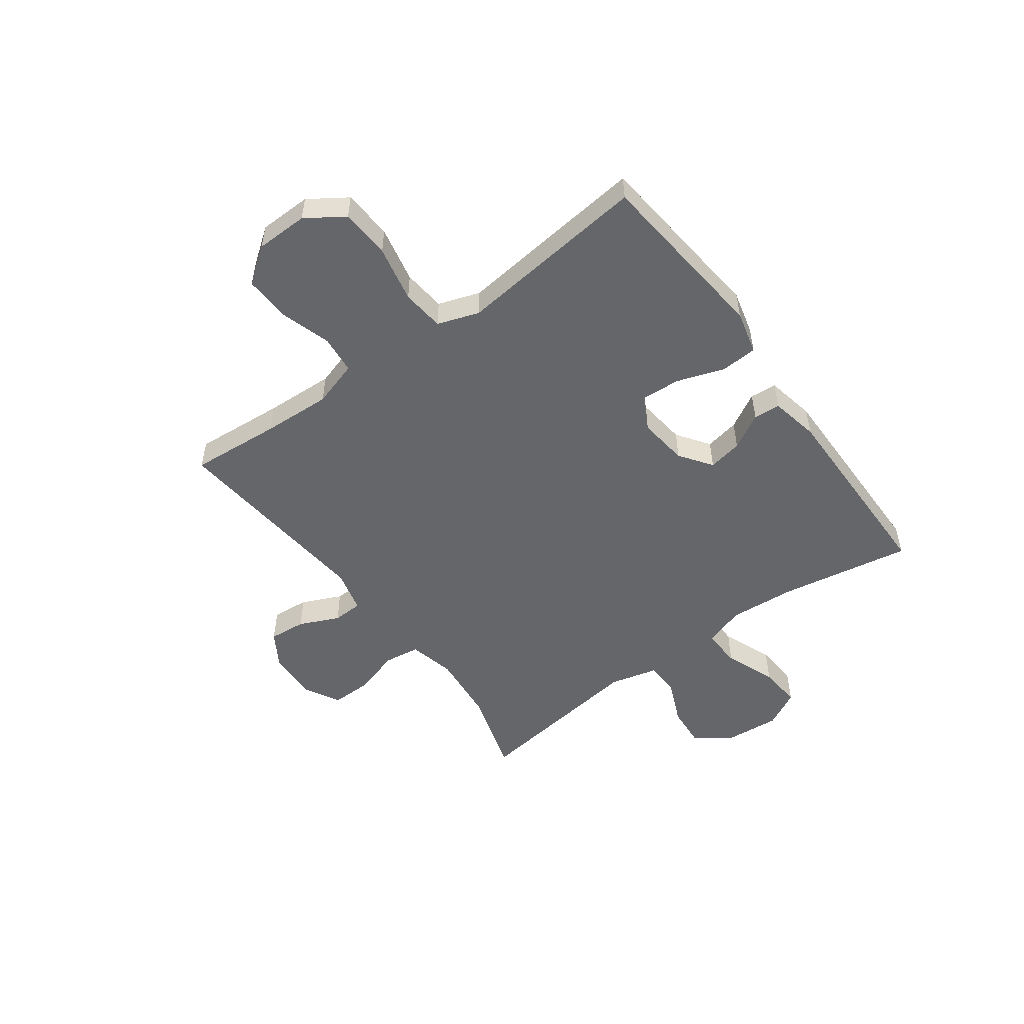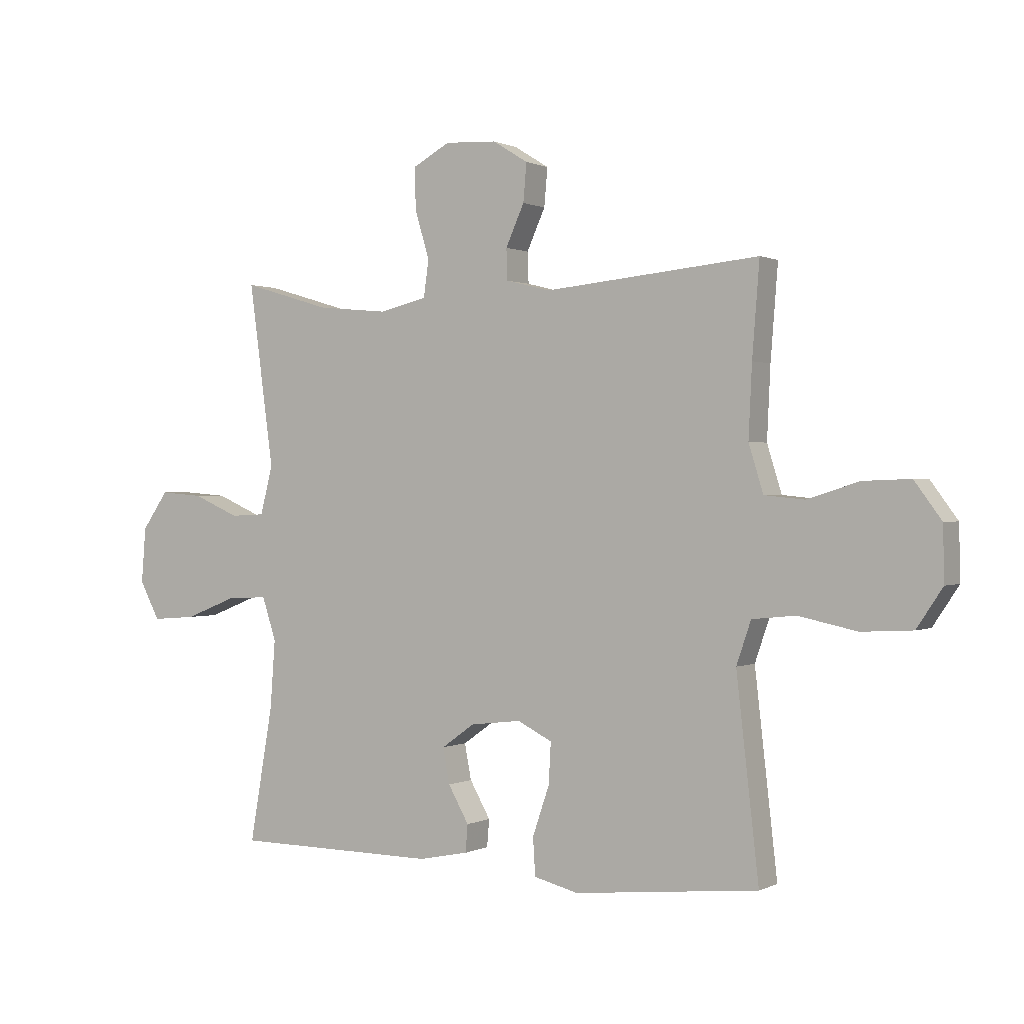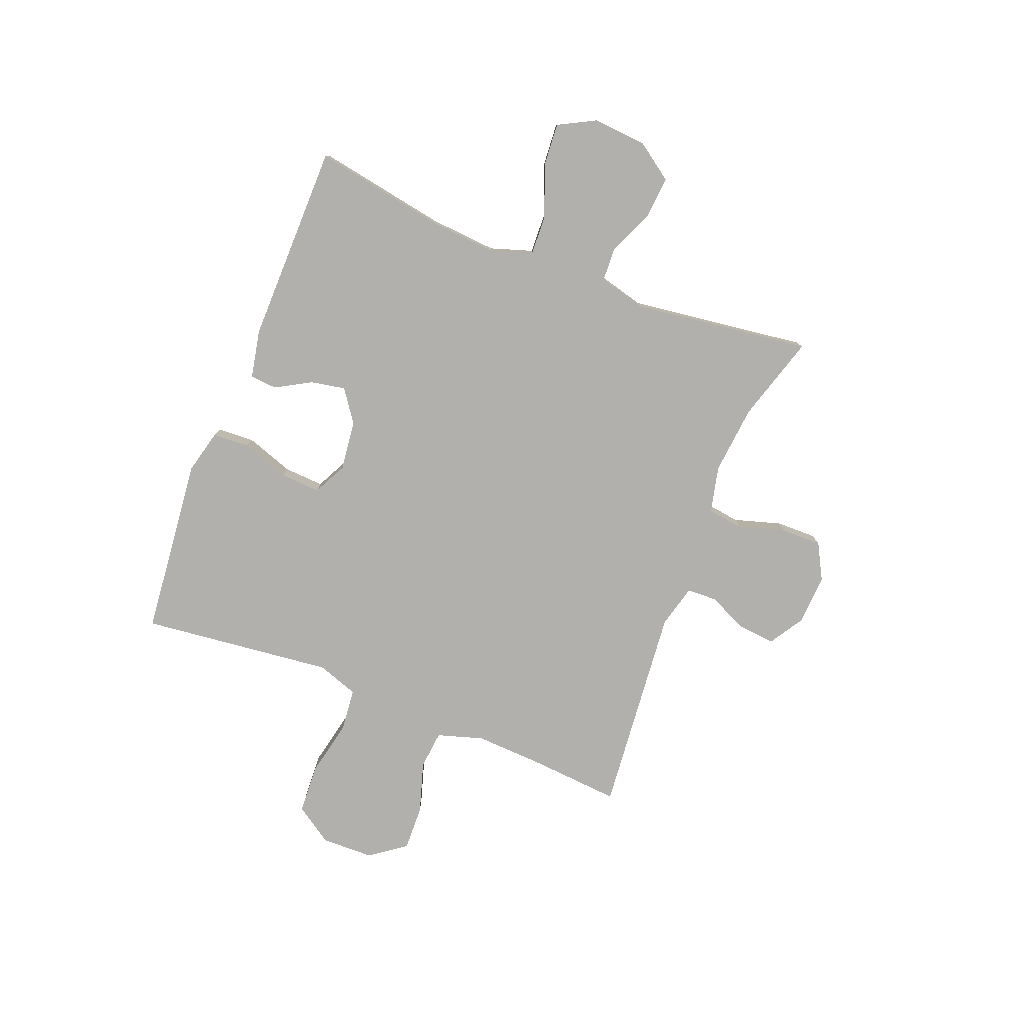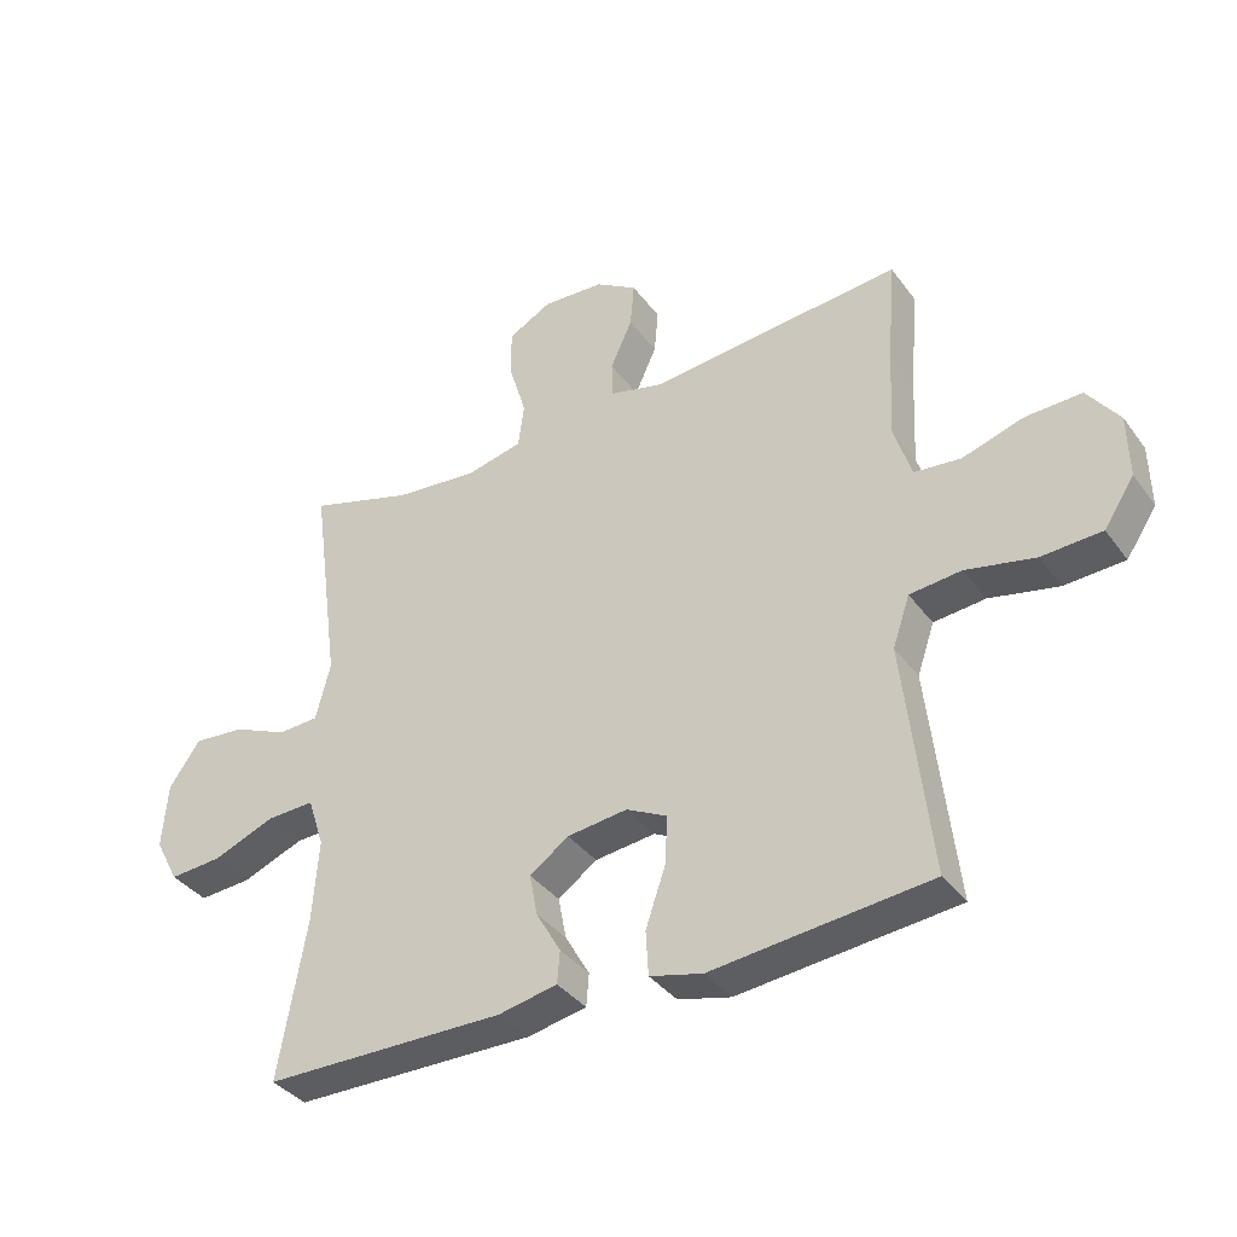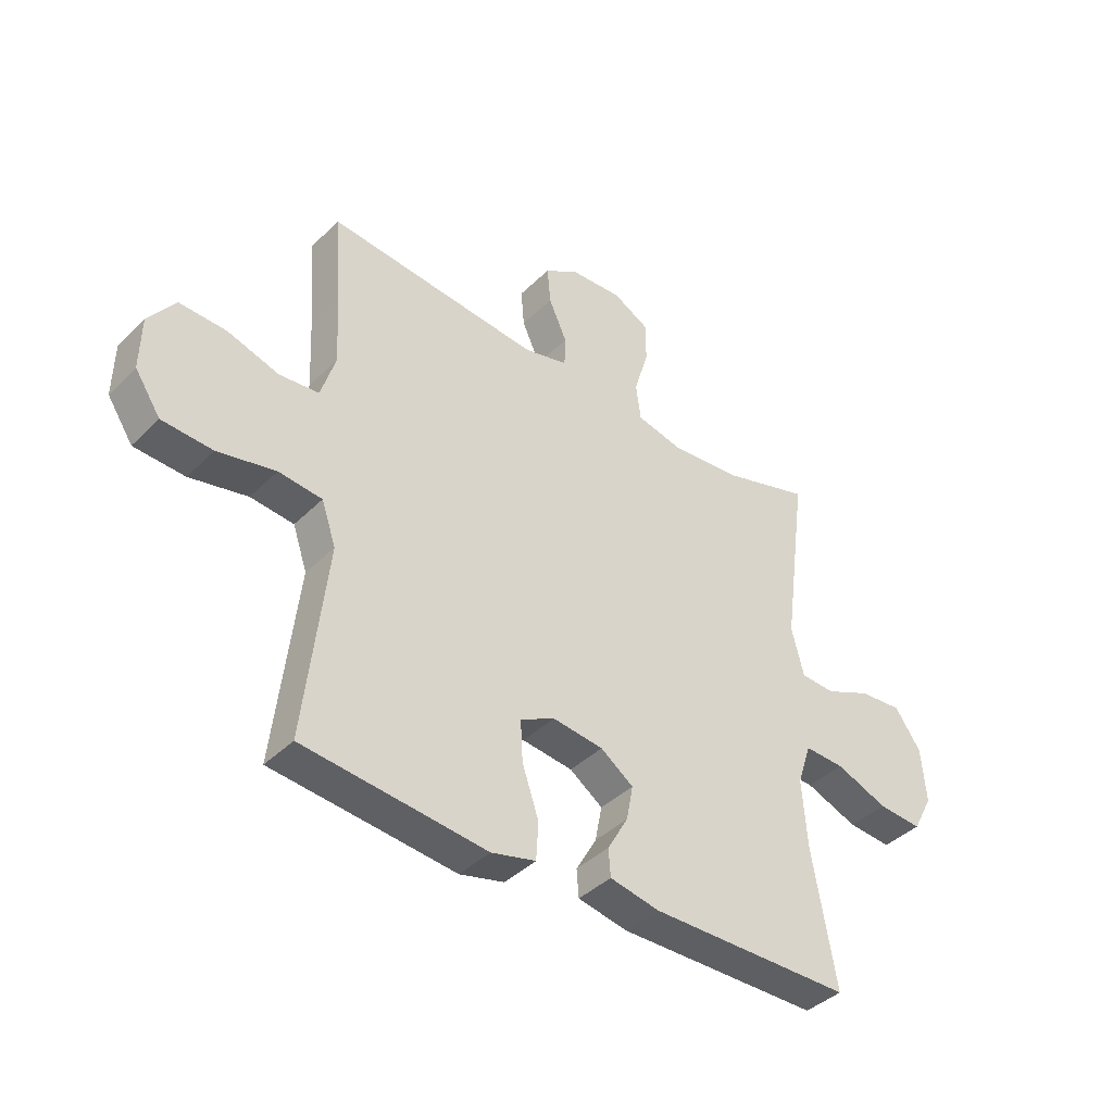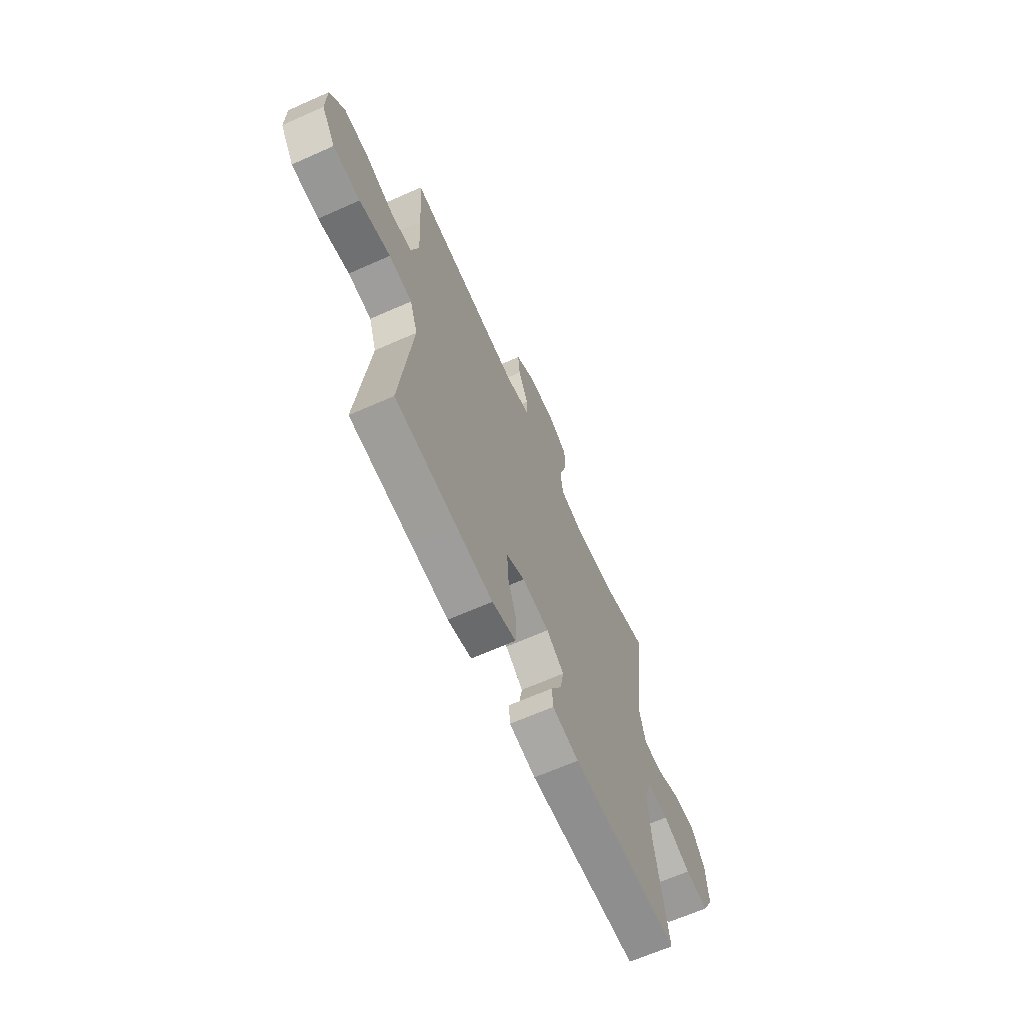
<metadata>
{"format":"obj","ext":"obj","renderer":"f3d","projection":"perspective","resolution":1024,"background":"white","views":[{"elev":-51.9,"azim":126.2,"up":"+Y"},{"elev":0.6,"azim":30.9,"up":"+Z"},{"elev":-78.7,"azim":-111.6,"up":"+Y"},{"elev":-36.9,"azim":31.8,"up":"+Z"},{"elev":-40.2,"azim":140.1,"up":"+Z"},{"elev":-65.4,"azim":114.1,"up":"+Z"}]}
</metadata>
<code>
v -0.5 0.07 -0.5
v -0.458 0.07 -0.259
v -0.449 0.07 -0.137
v -0.474 0.07 -0.061
v -0.546 0.07 -0.064
v -0.64 0.07 -0.101
v -0.719 0.07 -0.107
v -0.755 0.07 -0.039
v -0.747 0.07 0.06
v -0.7 0.07 0.127
v -0.623 0.07 0.121
v -0.54 0.07 0.085
v -0.478 0.07 0.088
v -0.456 0.07 0.175
v -0.5 0.07 0.5
v -0.342 0.07 0.453
v -0.215 0.07 0.441
v -0.13 0.07 0.461
v -0.121 0.07 0.527
v -0.147 0.07 0.613
v -0.148 0.07 0.687
v -0.082 0.07 0.723
v 0.011 0.07 0.718
v 0.074 0.07 0.679
v 0.068 0.07 0.611
v 0.035 0.07 0.538
v 0.037 0.07 0.483
v 0.116 0.07 0.463
v 0.5 0.07 0.5
v 0.487 0.07 0.335
v 0.481 0.07 0.208
v 0.507 0.07 0.124
v 0.578 0.07 0.117
v 0.671 0.07 0.146
v 0.755 0.07 0.149
v 0.803 0.07 0.084
v 0.805 0.07 -0.012
v 0.759 0.07 -0.081
v 0.668 0.07 -0.086
v 0.564 0.07 -0.064
v 0.486 0.07 -0.072
v 0.46 0.07 -0.148
v 0.473 0.07 -0.262
v 0.5 0.07 -0.5
v 0.294 0.07 -0.521
v 0.171 0.07 -0.534
v 0.091 0.07 -0.514
v 0.087 0.07 -0.447
v 0.117 0.07 -0.359
v 0.121 0.07 -0.286
v 0.059 0.07 -0.255
v -0.032 0.07 -0.266
v -0.091 0.07 -0.308
v -0.079 0.07 -0.371
v -0.042 0.07 -0.436
v -0.046 0.07 -0.485
v -0.135 0.07 -0.503
v -0.5 0 -0.5
v -0.458 0 -0.259
v -0.449 0 -0.137
v -0.474 0 -0.061
v -0.546 0 -0.064
v -0.64 0 -0.101
v -0.719 0 -0.107
v -0.755 0 -0.039
v -0.747 0 0.06
v -0.7 0 0.127
v -0.623 0 0.121
v -0.54 0 0.085
v -0.478 0 0.088
v -0.456 0 0.175
v -0.5 0 0.5
v -0.342 0 0.453
v -0.215 0 0.441
v -0.13 0 0.461
v -0.121 0 0.527
v -0.147 0 0.613
v -0.148 0 0.687
v -0.082 0 0.723
v 0.011 0 0.718
v 0.074 0 0.679
v 0.068 0 0.611
v 0.035 0 0.538
v 0.037 0 0.483
v 0.116 0 0.463
v 0.5 0 0.5
v 0.487 0 0.335
v 0.481 0 0.208
v 0.507 0 0.124
v 0.578 0 0.117
v 0.671 0 0.146
v 0.755 0 0.149
v 0.803 0 0.084
v 0.805 0 -0.012
v 0.759 0 -0.081
v 0.668 0 -0.086
v 0.564 0 -0.064
v 0.486 0 -0.072
v 0.46 0 -0.148
v 0.473 0 -0.262
v 0.5 0 -0.5
v 0.294 0 -0.521
v 0.171 0 -0.534
v 0.091 0 -0.514
v 0.087 0 -0.447
v 0.117 0 -0.359
v 0.121 0 -0.286
v 0.059 0 -0.255
v -0.032 0 -0.266
v -0.091 0 -0.308
v -0.079 0 -0.371
v -0.042 0 -0.436
v -0.046 0 -0.485
v -0.135 0 -0.503
f 57 1 2
f 56 57 2
f 55 56 2
f 54 55 2
f 53 54 2 3
f 52 53 3 4
f 51 52 4
f 47 48 49
f 46 47 49
f 45 46 49
f 45 49 50
f 44 45 50
f 43 44 50
f 42 43 50
f 41 42 50 51
f 38 39 40
f 37 38 40
f 36 37 40
f 35 36 40
f 34 35 40
f 33 34 40
f 32 33 40 41
f 41 51 4
f 32 41 4
f 31 32 4
f 28 29 30
f 31 4 5
f 30 31 5
f 28 30 5
f 27 28 5
f 24 25 26
f 23 24 26
f 22 23 26
f 21 22 26
f 20 21 26
f 19 20 26
f 18 19 26 27
f 14 15 16
f 13 14 16 17
f 10 11 12
f 9 10 12
f 8 9 12
f 7 8 12
f 6 7 12
f 5 6 12
f 5 12 13
f 17 18 27
f 13 17 27
f 5 13 27
f 59 58 114
f 59 114 113
f 59 113 112
f 59 112 111
f 60 59 111 110
f 61 60 110 109
f 61 109 108
f 106 105 104
f 106 104 103
f 106 103 102
f 107 106 102
f 107 102 101
f 107 101 100
f 107 100 99
f 108 107 99 98
f 97 96 95
f 97 95 94
f 97 94 93
f 97 93 92
f 97 92 91
f 97 91 90
f 98 97 90 89
f 61 108 98
f 61 98 89
f 61 89 88
f 87 86 85
f 62 61 88
f 62 88 87
f 62 87 85
f 62 85 84
f 83 82 81
f 83 81 80
f 83 80 79
f 83 79 78
f 83 78 77
f 83 77 76
f 84 83 76 75
f 73 72 71
f 74 73 71 70
f 69 68 67
f 69 67 66
f 69 66 65
f 69 65 64
f 69 64 63
f 69 63 62
f 70 69 62
f 84 75 74
f 84 74 70
f 84 70 62
f 1 58 59 2
f 2 59 60 3
f 3 60 61 4
f 4 61 62 5
f 5 62 63 6
f 6 63 64 7
f 7 64 65 8
f 8 65 66 9
f 9 66 67 10
f 10 67 68 11
f 11 68 69 12
f 12 69 70 13
f 13 70 71 14
f 14 71 72 15
f 15 72 73 16
f 16 73 74 17
f 17 74 75 18
f 18 75 76 19
f 19 76 77 20
f 20 77 78 21
f 21 78 79 22
f 22 79 80 23
f 23 80 81 24
f 24 81 82 25
f 25 82 83 26
f 26 83 84 27
f 27 84 85 28
f 28 85 86 29
f 29 86 87 30
f 30 87 88 31
f 31 88 89 32
f 32 89 90 33
f 33 90 91 34
f 34 91 92 35
f 35 92 93 36
f 36 93 94 37
f 37 94 95 38
f 38 95 96 39
f 39 96 97 40
f 40 97 98 41
f 41 98 99 42
f 42 99 100 43
f 43 100 101 44
f 44 101 102 45
f 45 102 103 46
f 46 103 104 47
f 47 104 105 48
f 48 105 106 49
f 49 106 107 50
f 50 107 108 51
f 51 108 109 52
f 52 109 110 53
f 53 110 111 54
f 54 111 112 55
f 55 112 113 56
f 56 113 114 57
f 57 114 58 1

</code>
